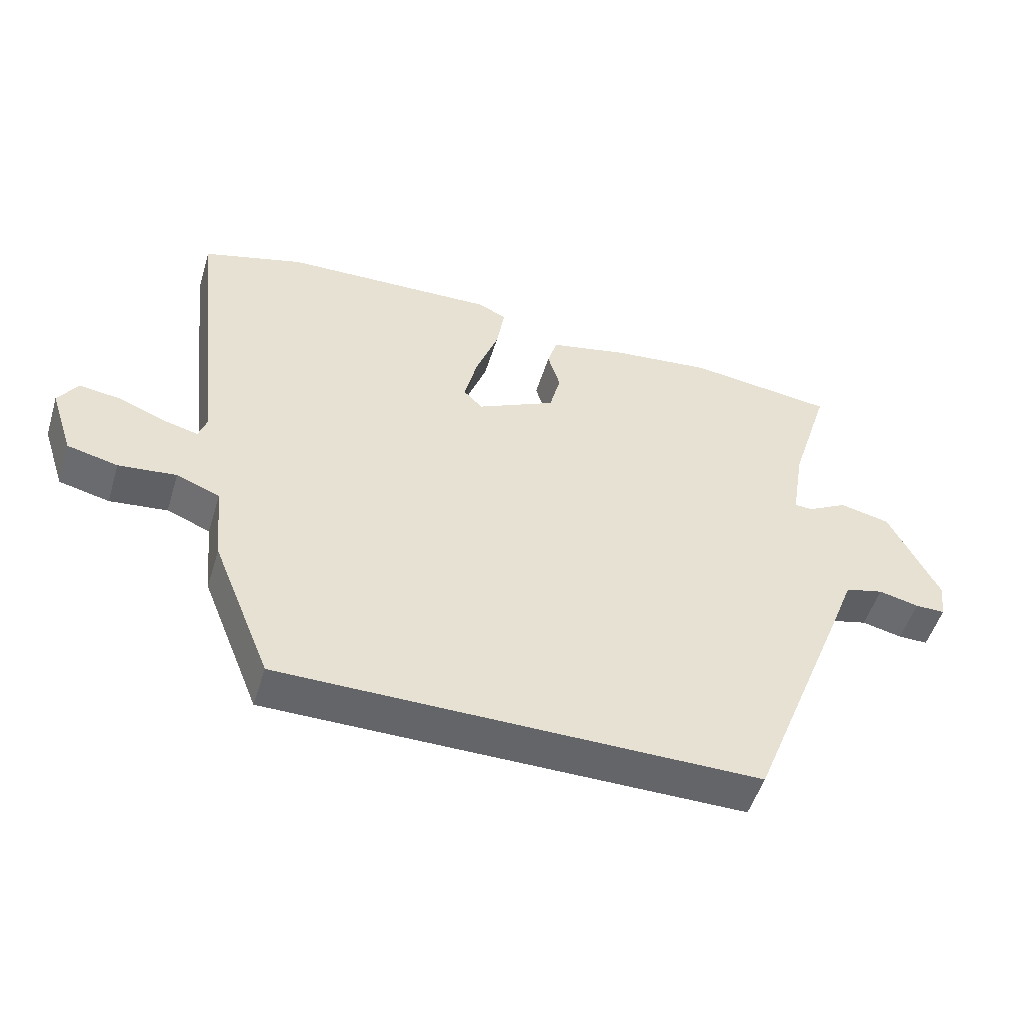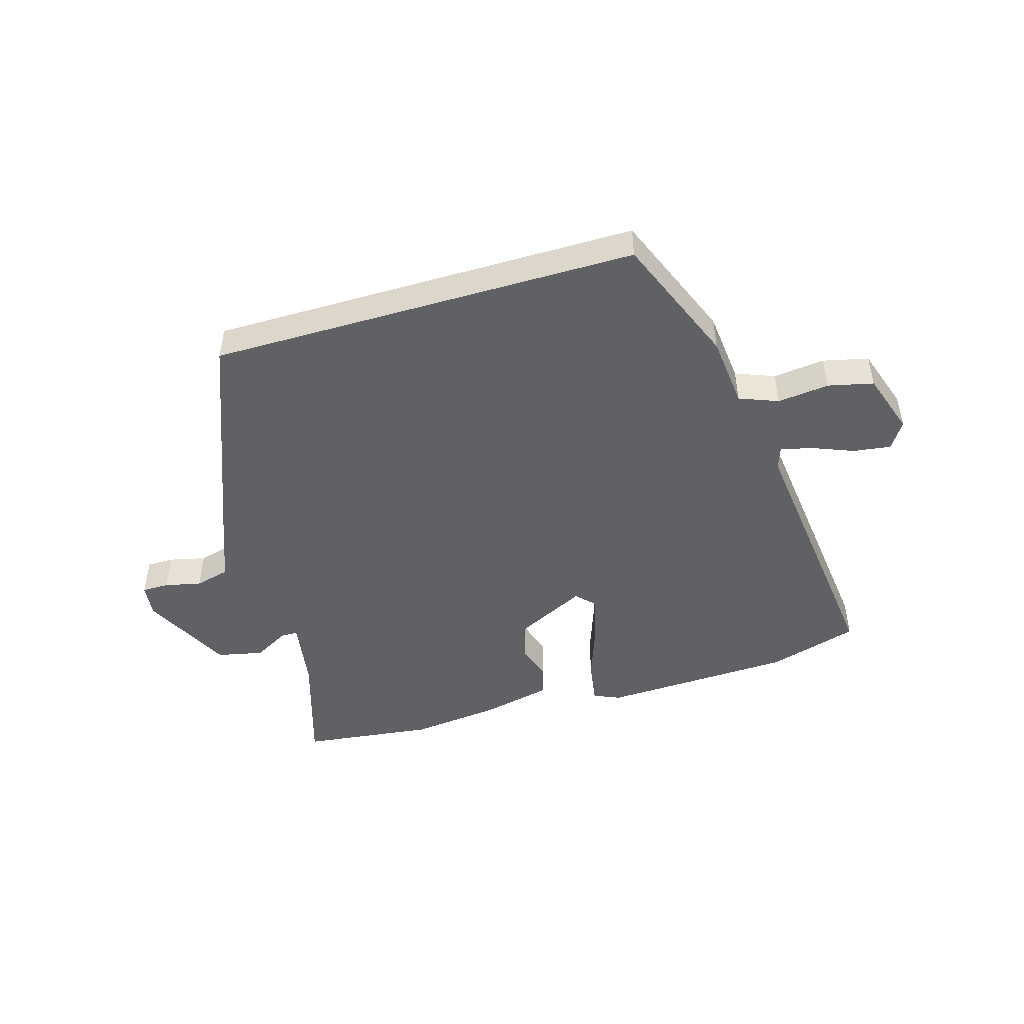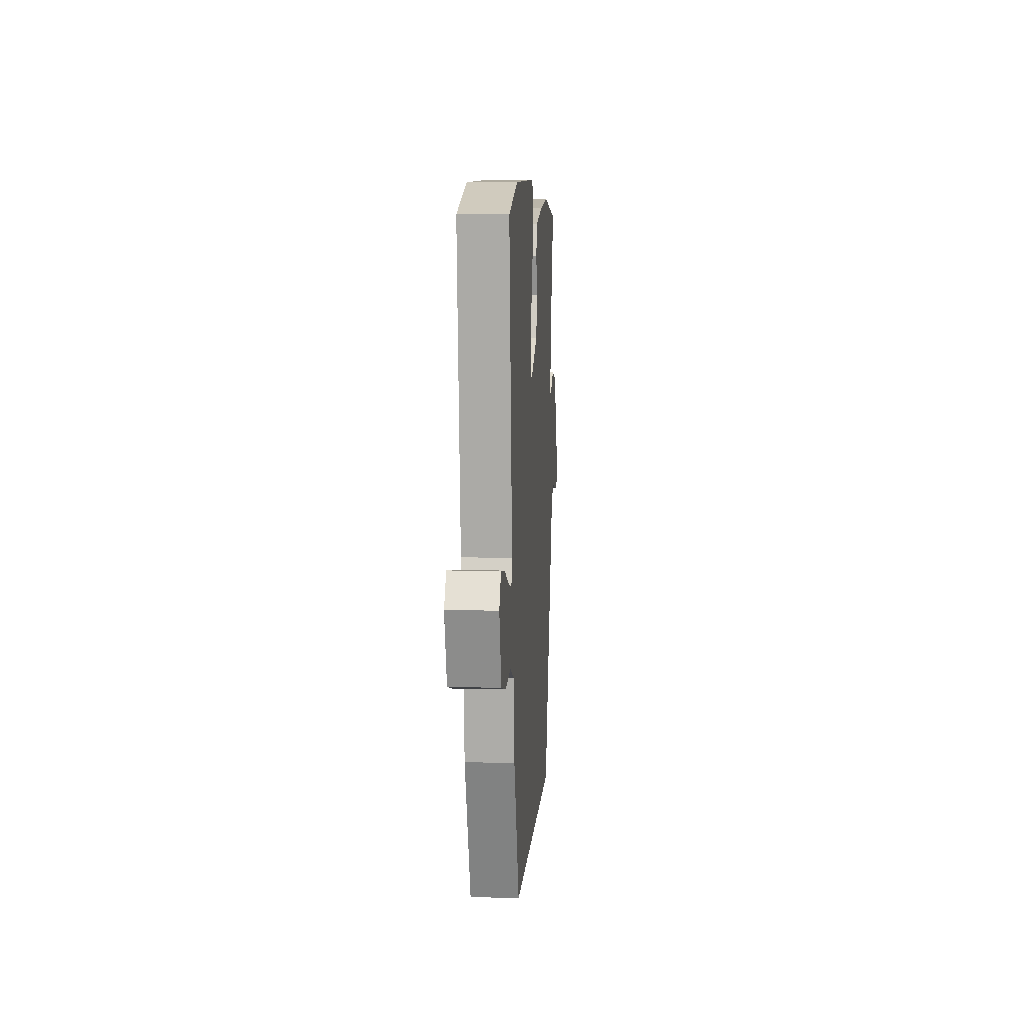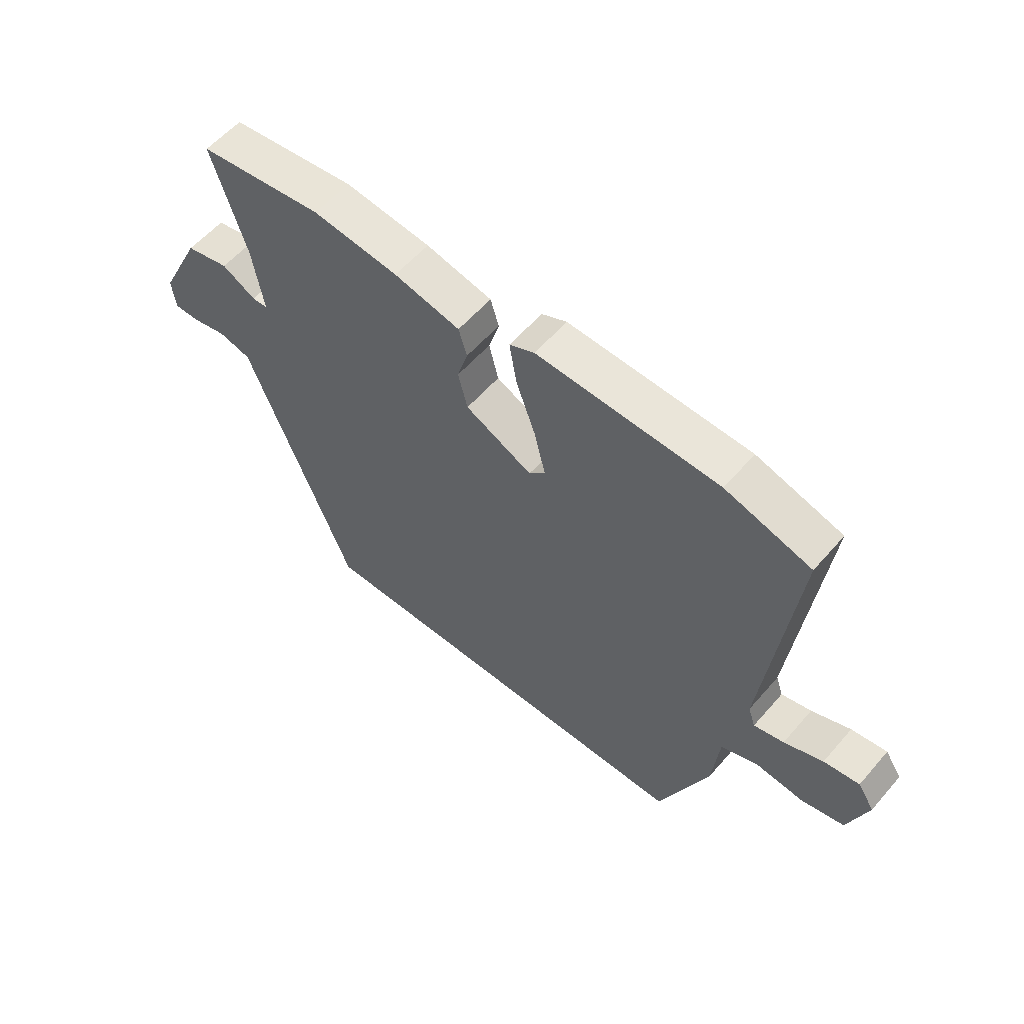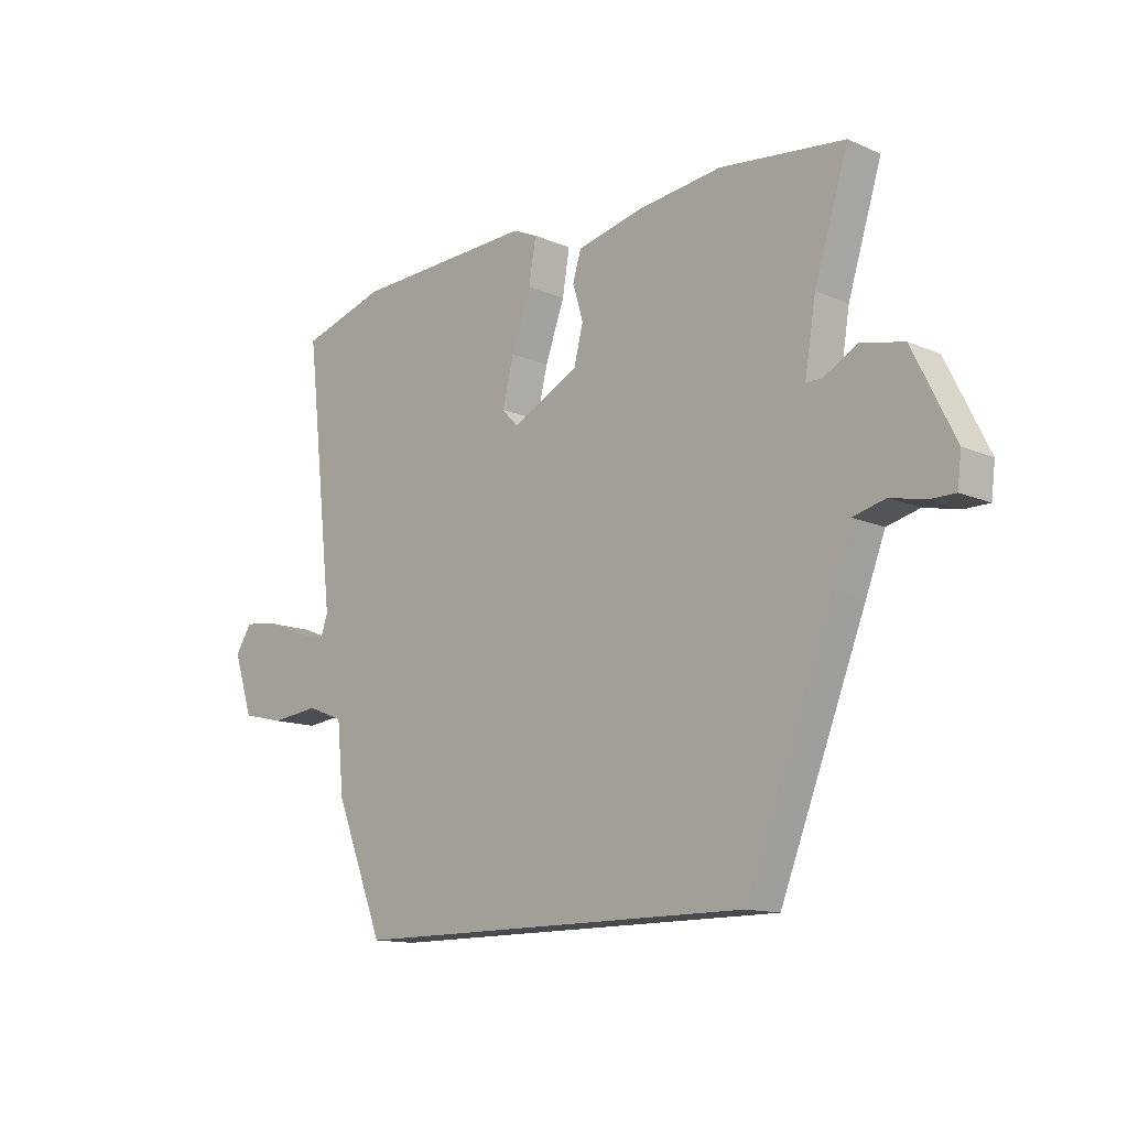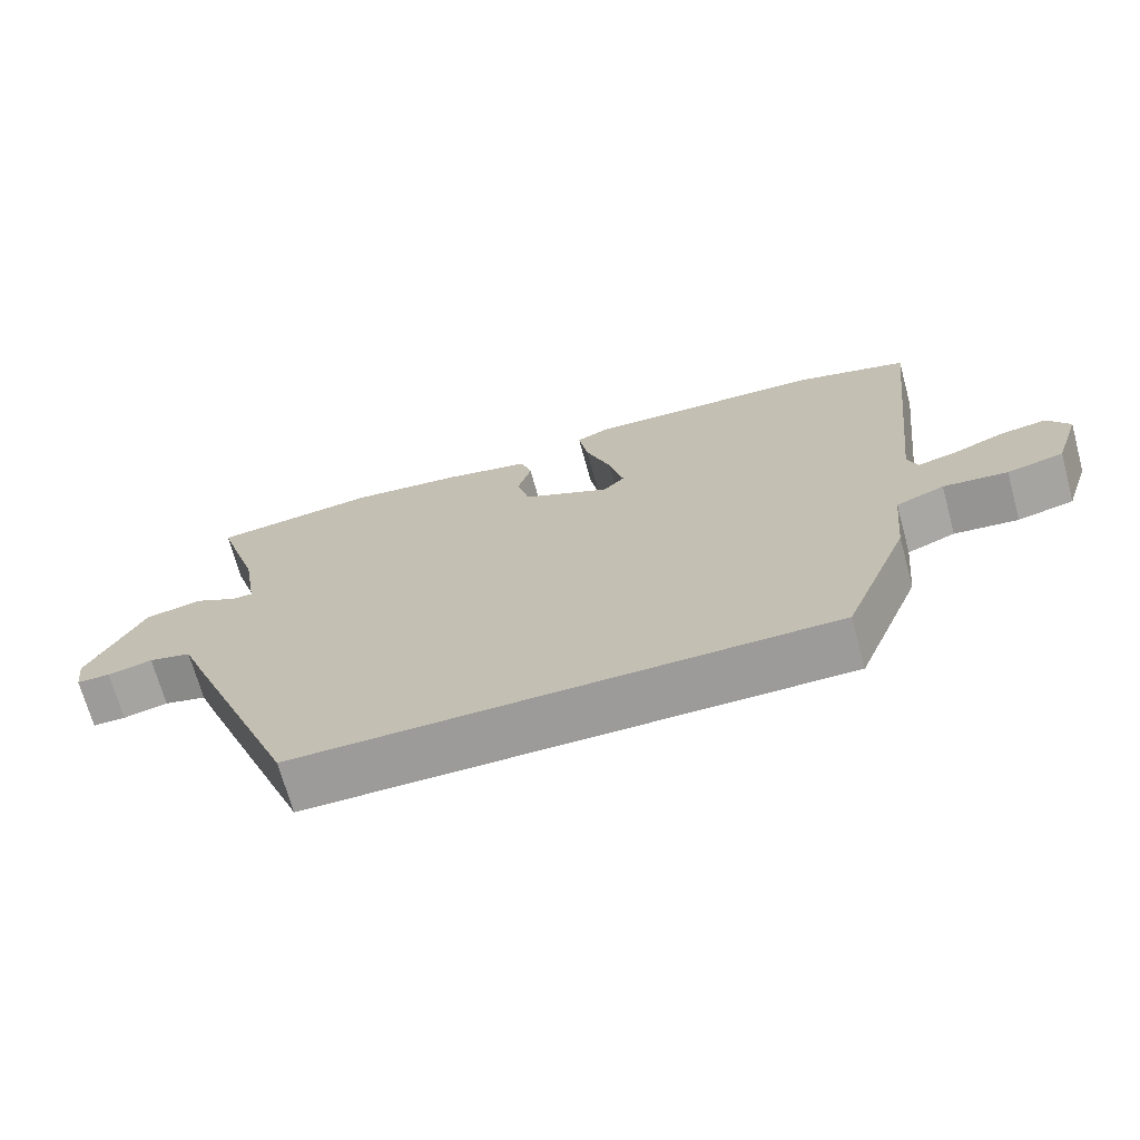
<metadata>
{"format":"obj","ext":"obj","renderer":"f3d","projection":"perspective","resolution":1024,"background":"white","views":[{"elev":-51.6,"azim":-17.0,"up":"+Z"},{"elev":-47.4,"azim":-163.4,"up":"+Y"},{"elev":7.0,"azim":-86.0,"up":"+Z"},{"elev":57.6,"azim":-139.6,"up":"+Z"},{"elev":-13.2,"azim":45.6,"up":"+Z"},{"elev":-69.9,"azim":-164.6,"up":"+Z"}]}
</metadata>
<code>
v 0.333 0.07 0.52
v 0.558 0.07 0.493
v 0.497 0.07 0.298
v 0.477 0.07 0.177
v 0.505 0.07 0.176
v 0.566 0.07 0.21
v 0.644 0.07 0.193
v 0.72 0.07 0.04
v 0.713 0.07 -0.017
v 0.667 0.07 -0.017
v 0.605 0.07 -0.003
v 0.546 0.07 -0.018
v 0.512 0.07 -0.106
v 0.356 0.07 -0.5
v -0.373 0.07 -0.5
v -0.462 0.07 -0.278
v -0.474 0.07 -0.155
v -0.54 0.07 -0.129
v -0.628 0.07 -0.139
v -0.705 0.07 -0.121
v -0.74 0.07 -0.015
v -0.71 0.07 0.031
v -0.646 0.07 0.022
v -0.576 0.07 -0.006
v -0.522 0.07 -0.019
v -0.509 0.07 0.019
v -0.561 0.07 0.482
v -0.407 0.07 0.528
v -0.08 0.07 0.541
v -0.035 0.07 0.521
v -0.048 0.07 0.444
v -0.083 0.07 0.347
v -0.103 0.07 0.265
v -0.074 0.07 0.235
v 0.047 0.07 0.295
v 0.064 0.07 0.362
v 0.045 0.07 0.425
v 0.06 0.07 0.475
v 0.179 0.07 0.502
v 0.333 0 0.52
v 0.558 0 0.493
v 0.497 0 0.298
v 0.477 0 0.177
v 0.505 0 0.176
v 0.566 0 0.21
v 0.644 0 0.193
v 0.72 0 0.04
v 0.713 0 -0.017
v 0.667 0 -0.017
v 0.605 0 -0.003
v 0.546 0 -0.018
v 0.512 0 -0.106
v 0.356 0 -0.5
v -0.373 0 -0.5
v -0.462 0 -0.278
v -0.474 0 -0.155
v -0.54 0 -0.129
v -0.628 0 -0.139
v -0.705 0 -0.121
v -0.74 0 -0.015
v -0.71 0 0.031
v -0.646 0 0.022
v -0.576 0 -0.006
v -0.522 0 -0.019
v -0.509 0 0.019
v -0.561 0 0.482
v -0.407 0 0.528
v -0.08 0 0.541
v -0.035 0 0.521
v -0.048 0 0.444
v -0.083 0 0.347
v -0.103 0 0.265
v -0.074 0 0.235
v 0.047 0 0.295
v 0.064 0 0.362
v 0.045 0 0.425
v 0.06 0 0.475
v 0.179 0 0.502
f 36 37 38 39
f 35 36 39 1
f 29 30 31 32
f 29 32 33
f 26 27 28 29
f 25 26 29 33
f 21 22 23 24
f 21 24 25
f 18 19 20 21
f 17 18 21 25
f 14 15 16 17
f 12 13 14 17
f 11 12 17 25
f 8 9 10 11
f 5 6 7 8
f 4 5 8 11
f 35 1 2 3
f 34 35 3 4
f 25 33 34
f 4 11 25 34
f 78 77 76 75
f 40 78 75 74
f 71 70 69 68
f 72 71 68
f 68 67 66 65
f 72 68 65 64
f 63 62 61 60
f 64 63 60
f 60 59 58 57
f 64 60 57 56
f 56 55 54 53
f 56 53 52 51
f 64 56 51 50
f 50 49 48 47
f 47 46 45 44
f 50 47 44 43
f 42 41 40 74
f 43 42 74 73
f 73 72 64
f 73 64 50 43
f 1 40 41 2
f 2 41 42 3
f 3 42 43 4
f 4 43 44 5
f 5 44 45 6
f 6 45 46 7
f 7 46 47 8
f 8 47 48 9
f 9 48 49 10
f 10 49 50 11
f 11 50 51 12
f 12 51 52 13
f 13 52 53 14
f 14 53 54 15
f 15 54 55 16
f 16 55 56 17
f 17 56 57 18
f 18 57 58 19
f 19 58 59 20
f 20 59 60 21
f 21 60 61 22
f 22 61 62 23
f 23 62 63 24
f 24 63 64 25
f 25 64 65 26
f 26 65 66 27
f 27 66 67 28
f 28 67 68 29
f 29 68 69 30
f 30 69 70 31
f 31 70 71 32
f 32 71 72 33
f 33 72 73 34
f 34 73 74 35
f 35 74 75 36
f 36 75 76 37
f 37 76 77 38
f 38 77 78 39
f 39 78 40 1

</code>
